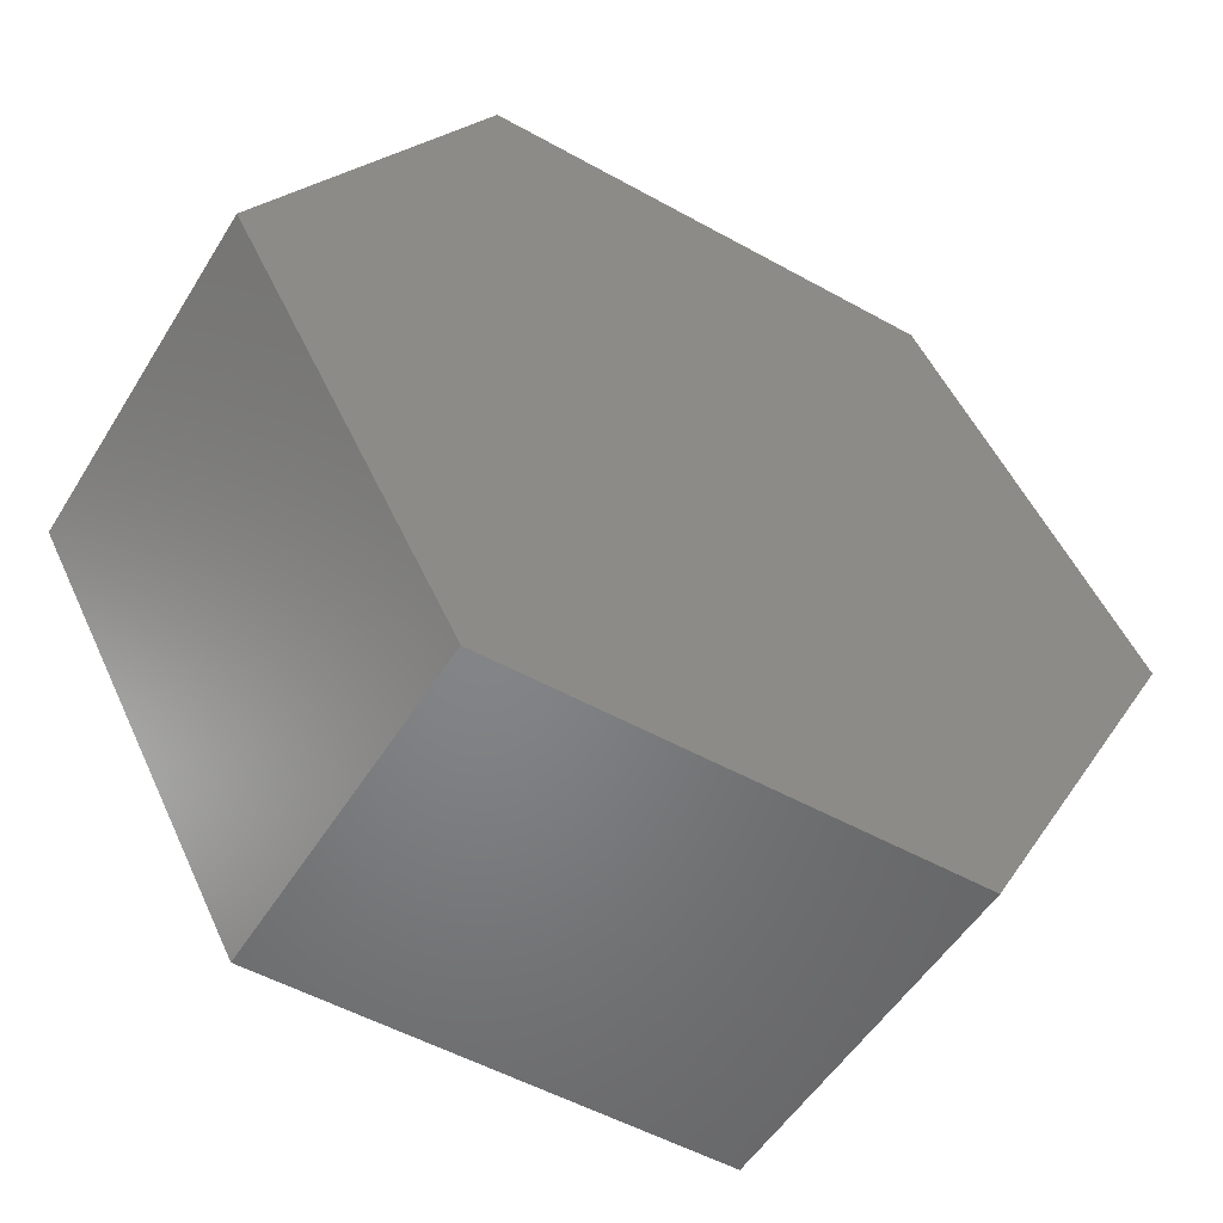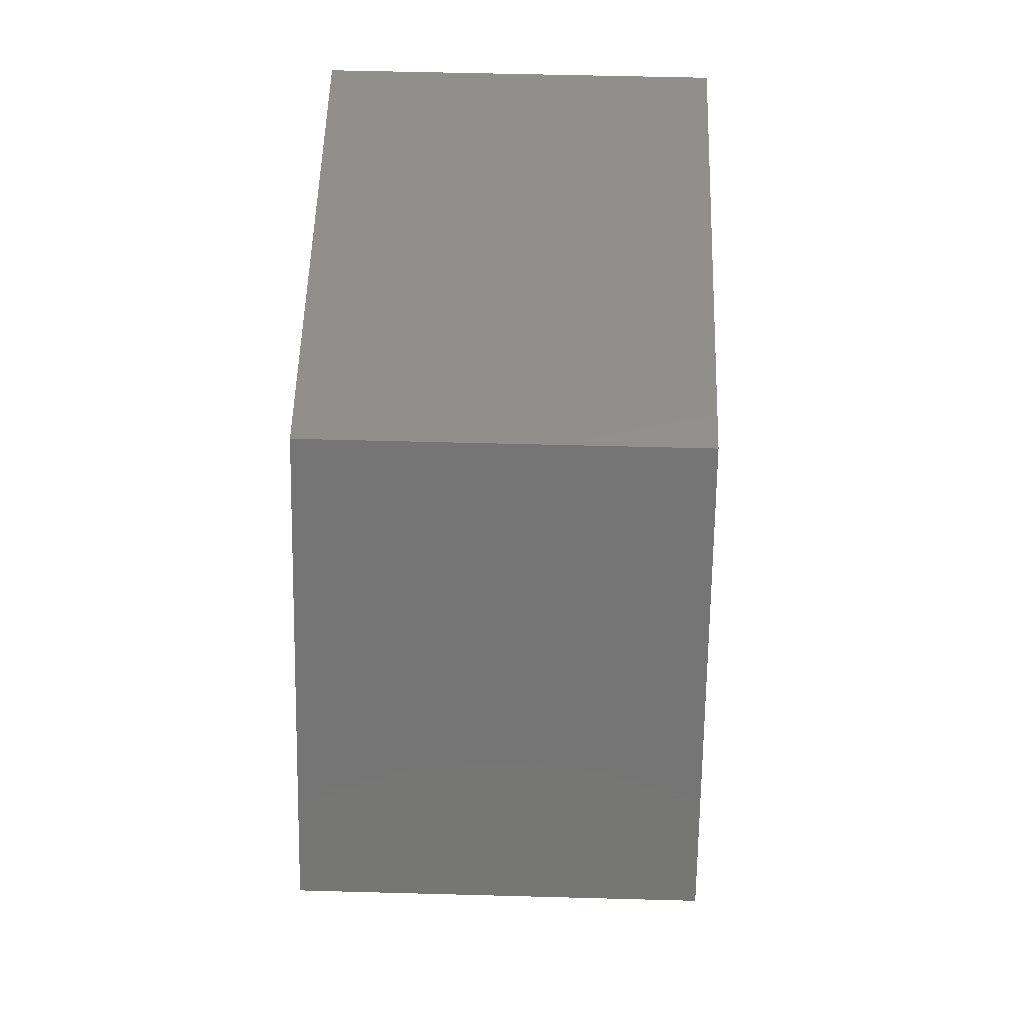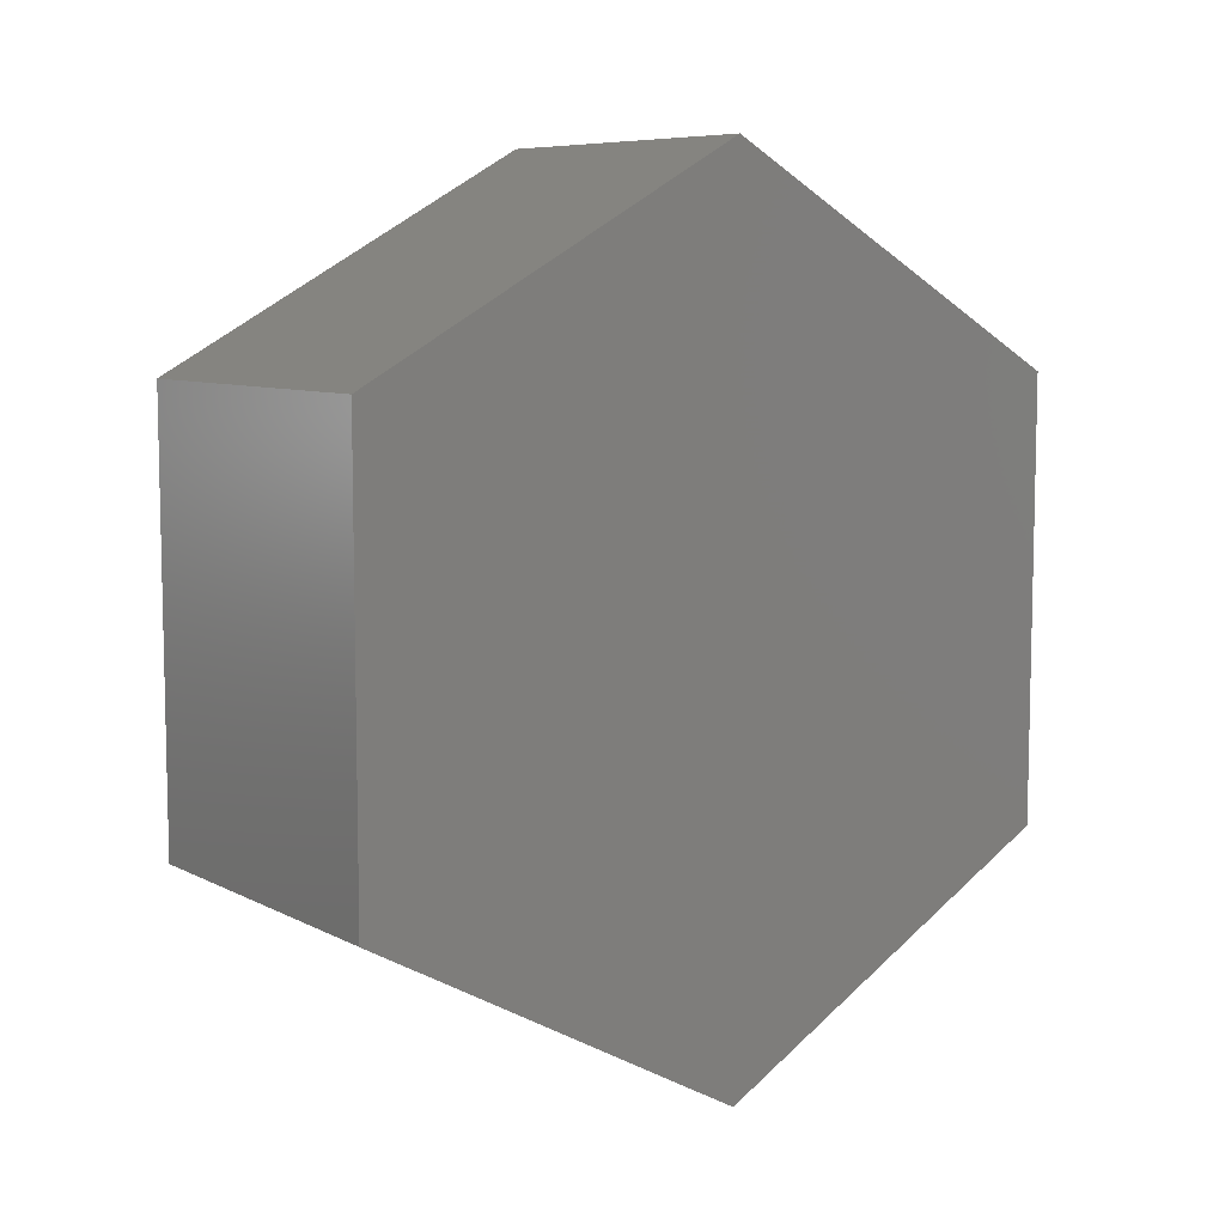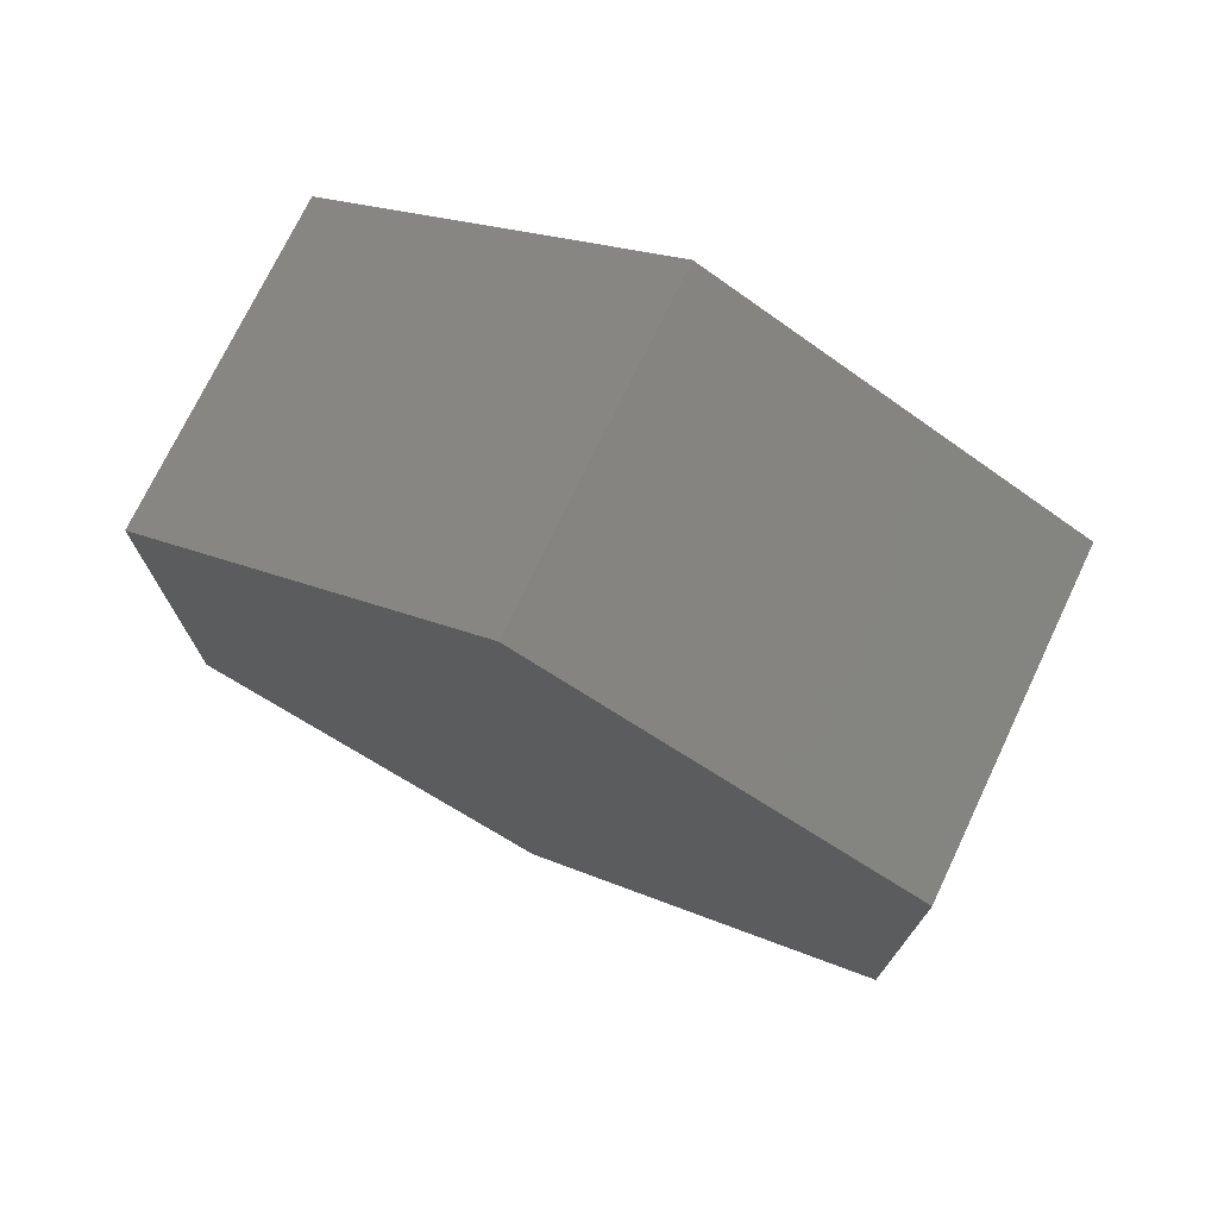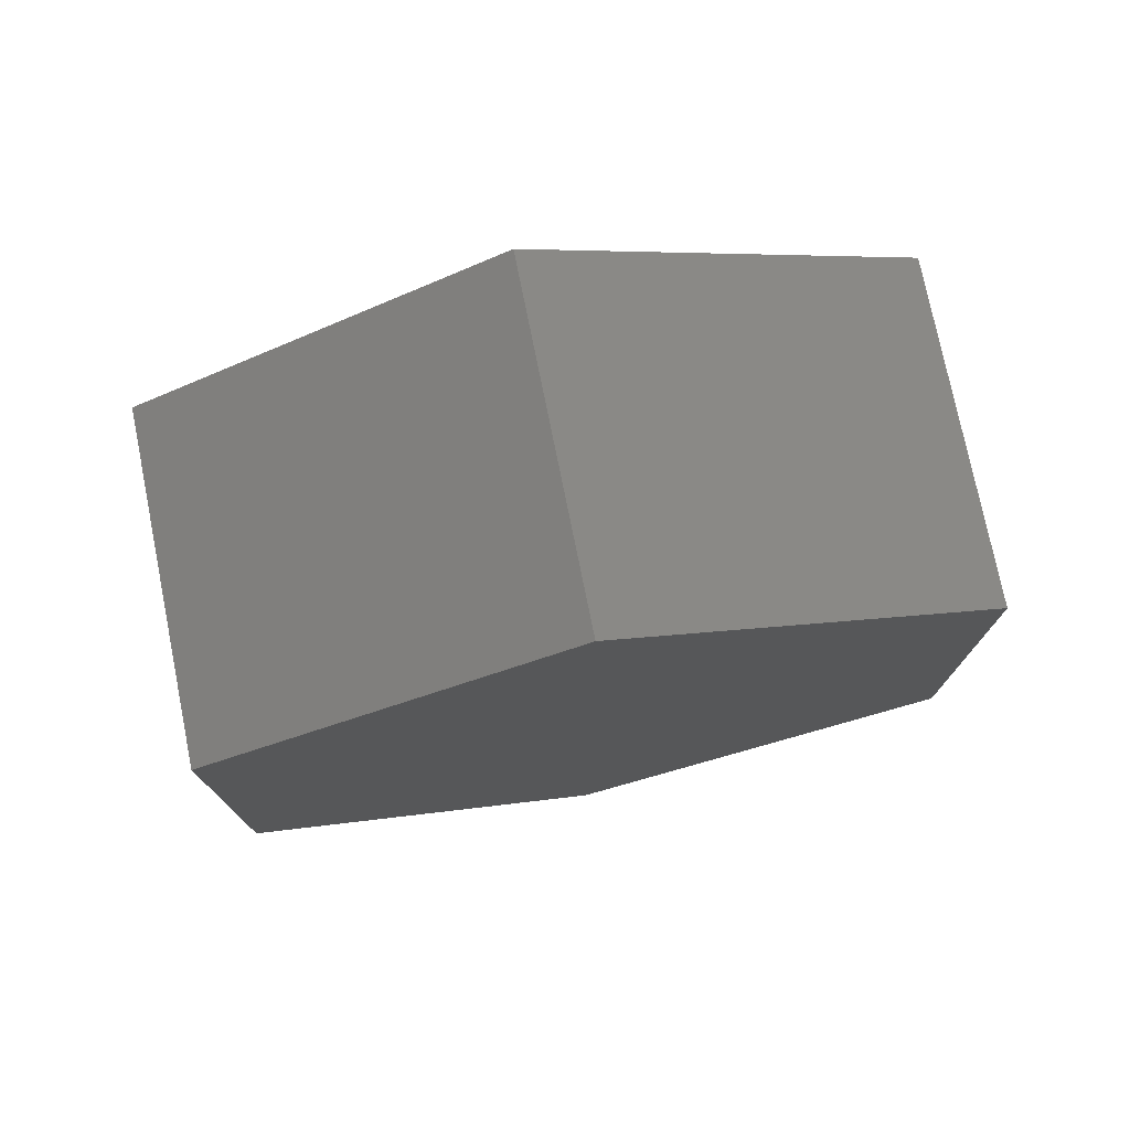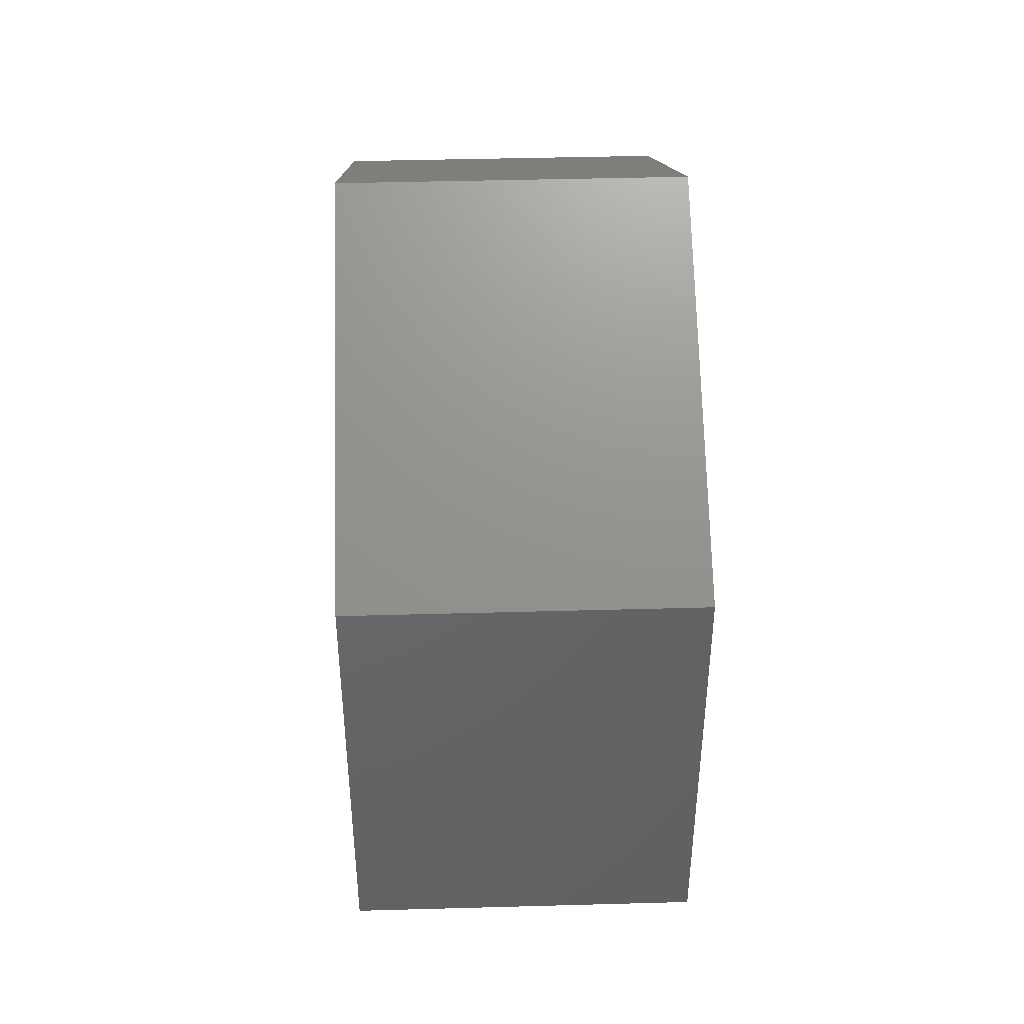
<metadata>
{"format":"stl","ext":"stl","renderer":"f3d","projection":"perspective","resolution":1024,"background":"white","views":[{"elev":-52.2,"azim":59.0,"up":"+Y"},{"elev":52.2,"azim":-178.3,"up":"+Y"},{"elev":7.9,"azim":54.2,"up":"+Z"},{"elev":73.7,"azim":-64.5,"up":"+Z"},{"elev":76.0,"azim":-101.4,"up":"+Z"},{"elev":42.6,"azim":-1.9,"up":"+Z"}]}
</metadata>
<code>
# stl→obj: 12 verts, 20 faces
v 13.94 4.229 4.954
v 13.94 4.229 4.931
v 13.94 4.249 4.965
v 13.94 4.249 4.92
v 13.94 4.268 4.954
v 13.94 4.268 4.931
v 13.96 4.229 4.931
v 13.96 4.229 4.954
v 13.96 4.249 4.92
v 13.96 4.249 4.965
v 13.96 4.268 4.931
v 13.96 4.268 4.954
f 1 2 3
f 2 3 4
f 3 4 5
f 4 5 6
f 7 8 9
f 8 9 10
f 9 10 11
f 10 11 12
f 6 4 11
f 4 11 9
f 7 2 9
f 2 9 4
f 12 5 10
f 5 10 3
f 10 3 8
f 3 8 1
f 2 1 7
f 1 7 8
f 11 6 12
f 6 12 5

</code>
